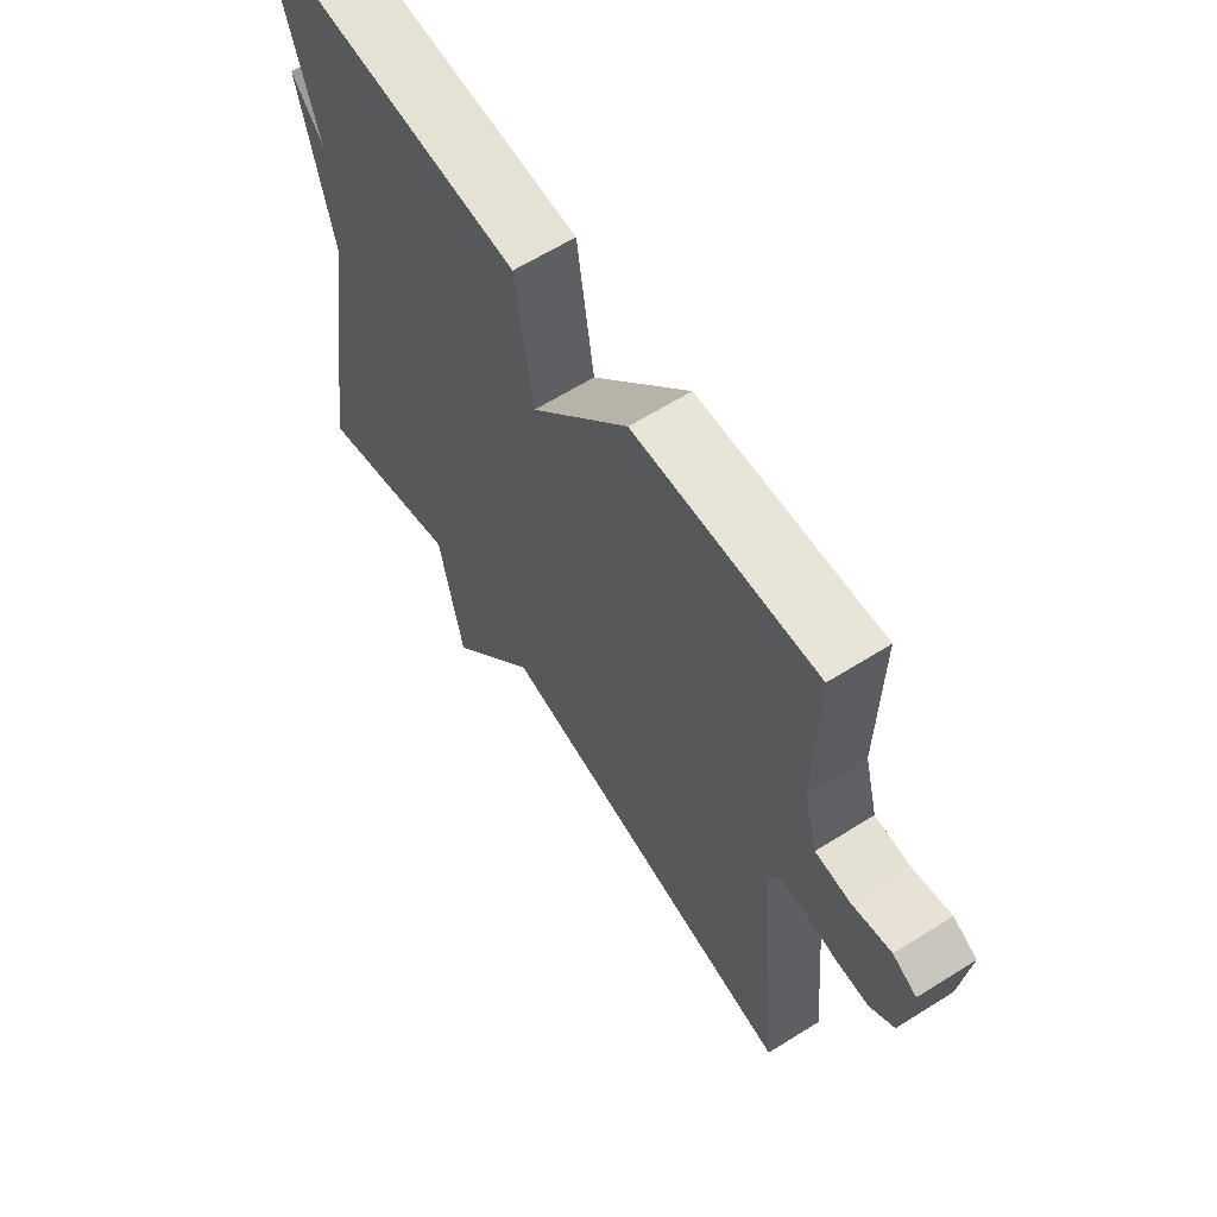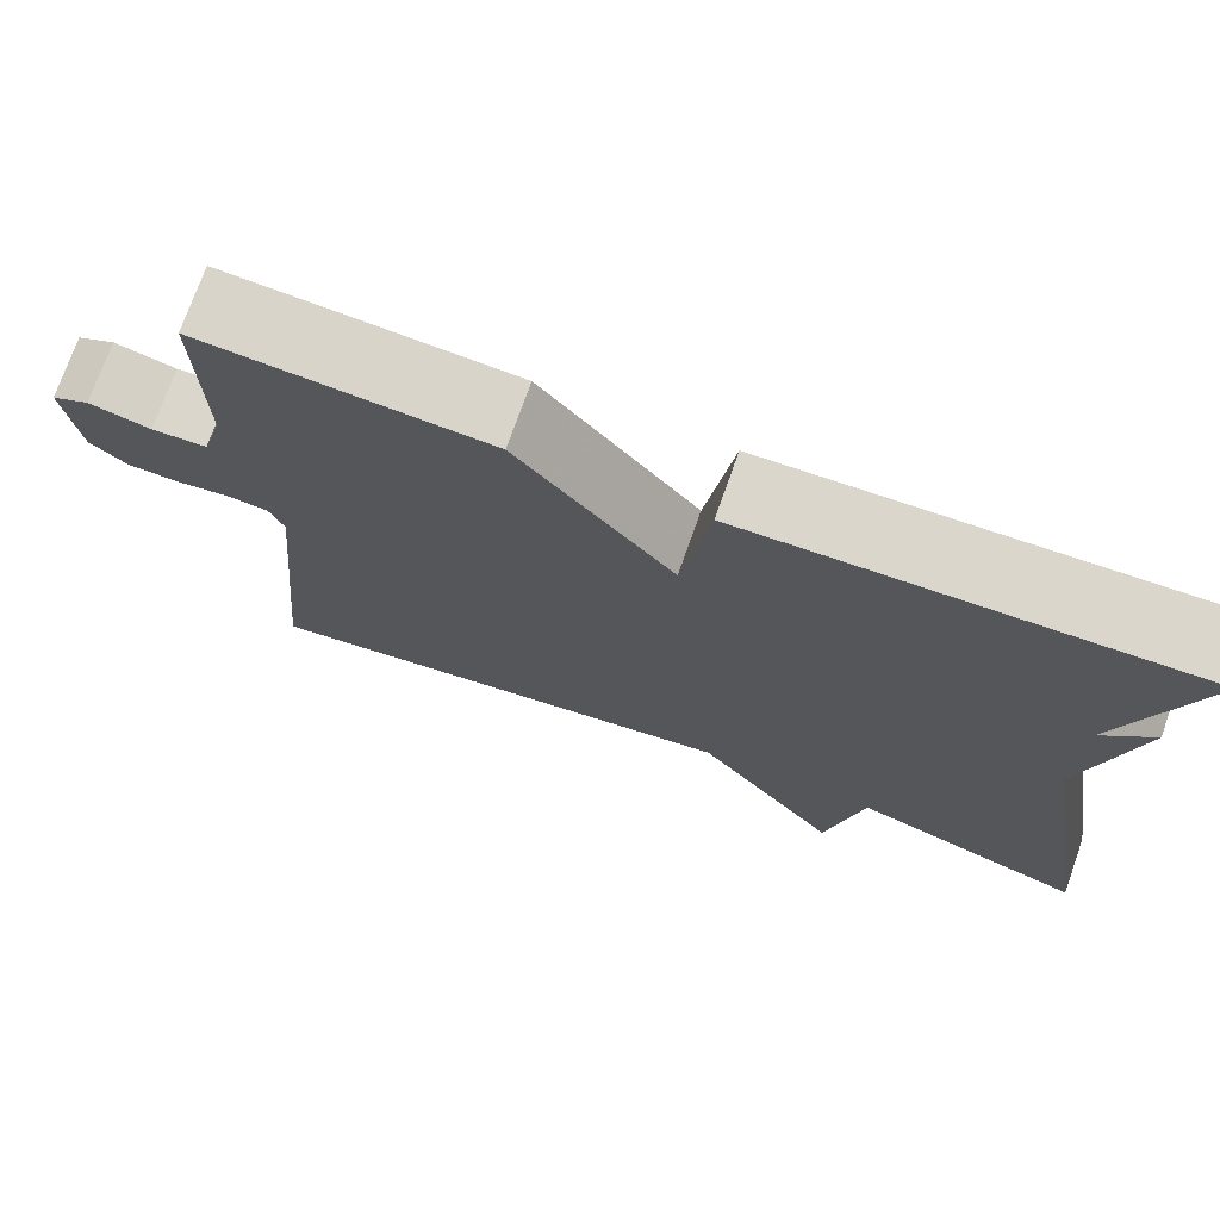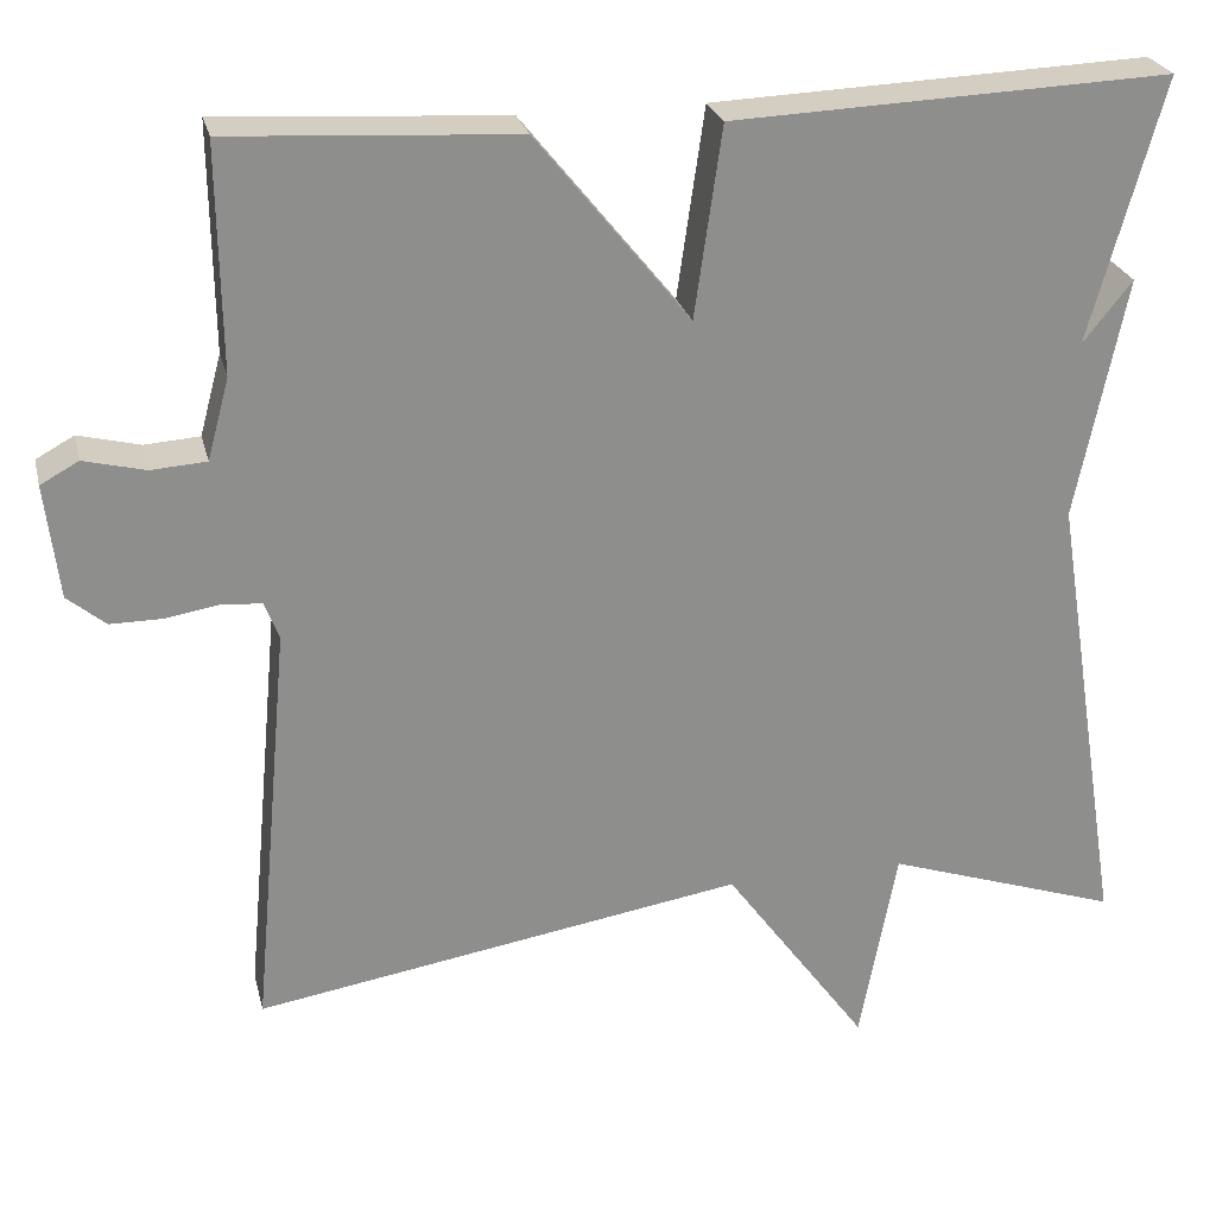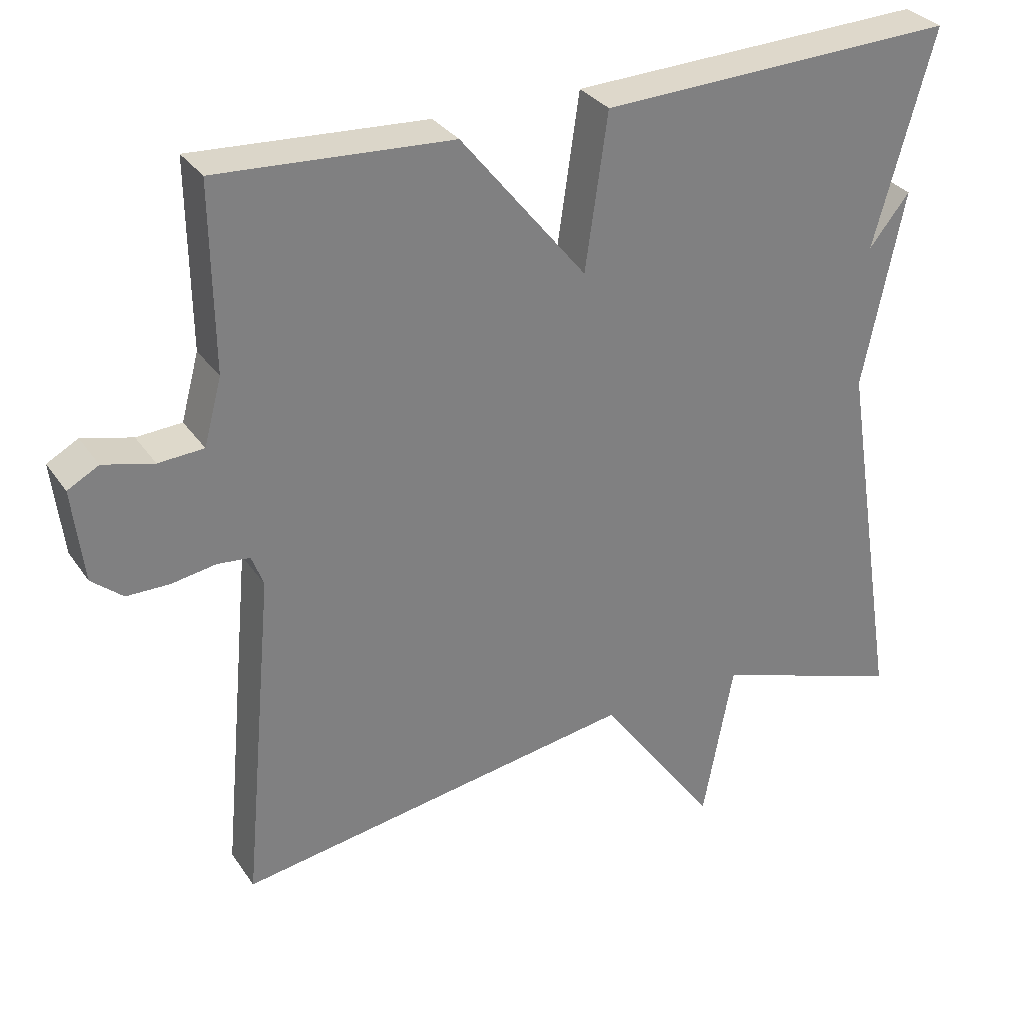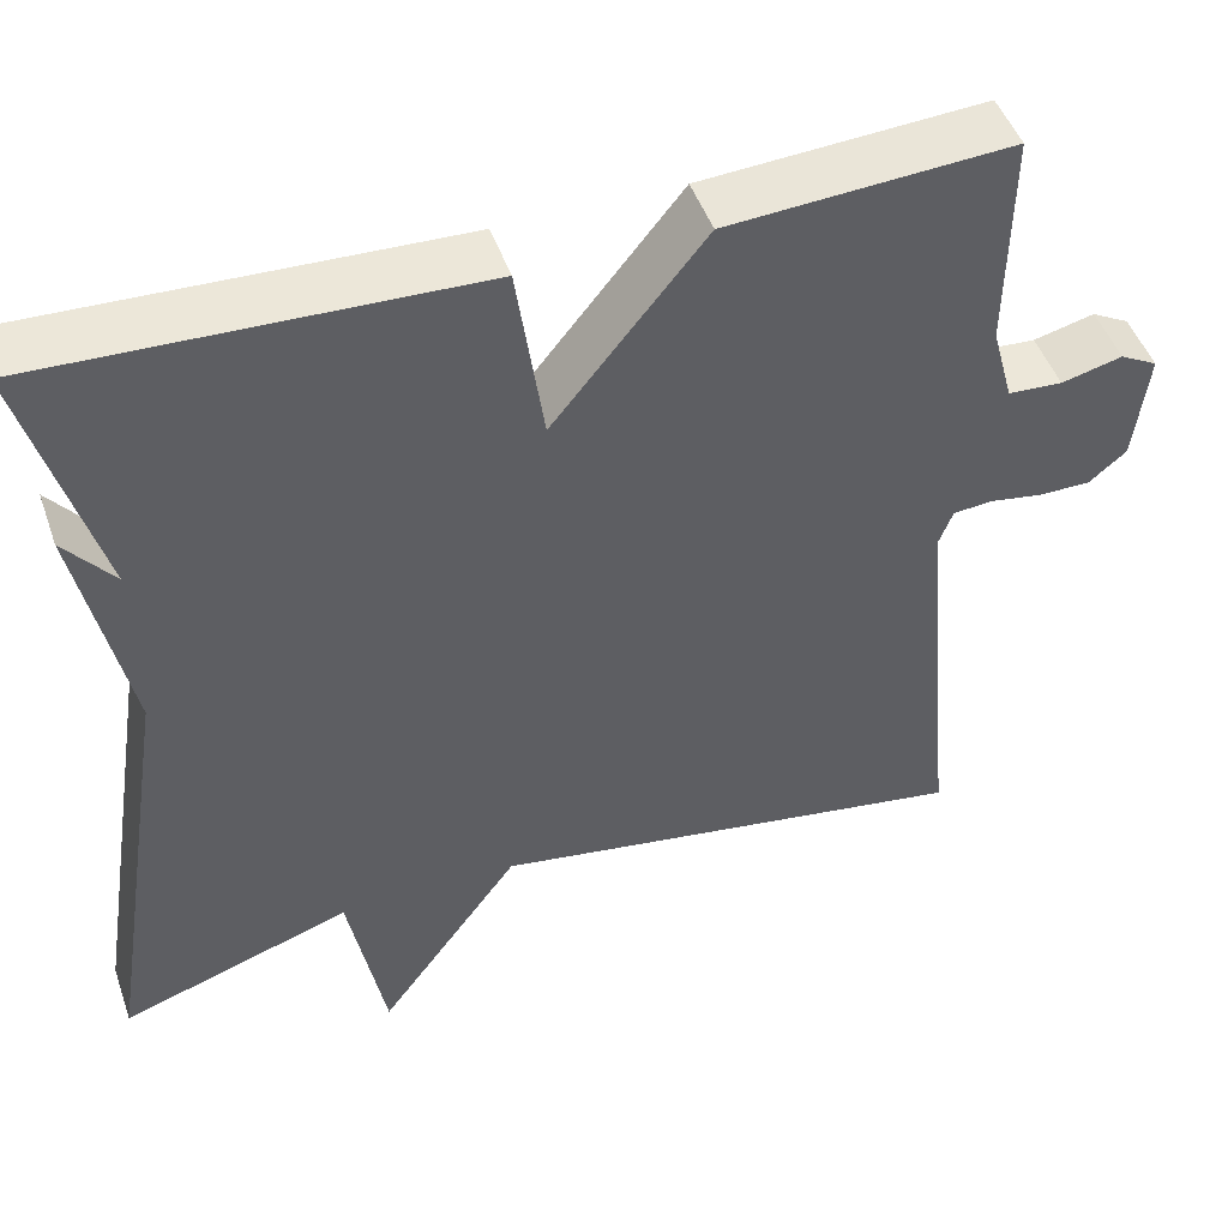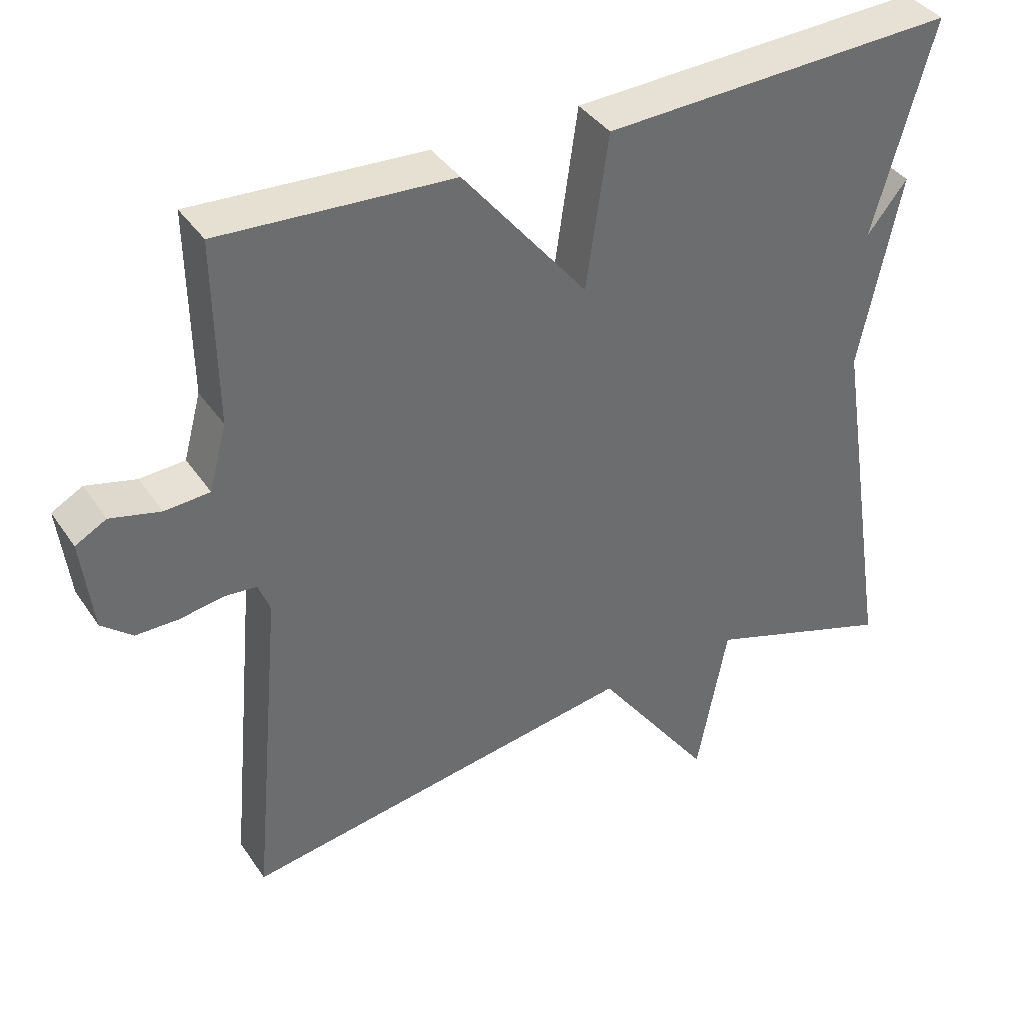
<metadata>
{"format":"obj","ext":"obj","renderer":"f3d","projection":"perspective","resolution":1024,"background":"white","views":[{"elev":63.0,"azim":-122.4,"up":"+Z"},{"elev":74.2,"azim":19.5,"up":"+Z"},{"elev":25.4,"azim":-13.3,"up":"+Z"},{"elev":31.1,"azim":-28.4,"up":"+Z"},{"elev":48.1,"azim":160.9,"up":"+Z"},{"elev":38.8,"azim":-30.5,"up":"+Z"}]}
</metadata>
<code>
v 0.5 0.07 0.5
v 0.419 0.07 0.209
v 0.474 0.07 0.277
v 0.419 0.07 0.009
v 0.5 0.07 -0.5
v 0.241 0.07 -0.413
v 0.2 0.07 -0.631
v 0.041 0.07 -0.413
v -0.5 0.07 -0.5
v -0.458 0.07 -0.045
v -0.474 0.07 -0.003
v -0.518 0.07 0.001
v -0.577 0.07 -0.009
v -0.635 0.07 -0.009
v -0.677 0.07 0.026
v -0.692 0.07 0.152
v -0.65 0.07 0.175
v -0.582 0.07 0.158
v -0.521 0.07 0.162
v -0.497 0.07 0.251
v -0.5 0.07 0.5
v -0.184 0.07 0.481
v -0.014 0.07 0.271
v 0.016 0.07 0.481
v 0.5 0 0.5
v 0.419 0 0.209
v 0.474 0 0.277
v 0.419 0 0.009
v 0.5 0 -0.5
v 0.241 0 -0.413
v 0.2 0 -0.631
v 0.041 0 -0.413
v -0.5 0 -0.5
v -0.458 0 -0.045
v -0.474 0 -0.003
v -0.518 0 0.001
v -0.577 0 -0.009
v -0.635 0 -0.009
v -0.677 0 0.026
v -0.692 0 0.152
v -0.65 0 0.175
v -0.582 0 0.158
v -0.521 0 0.162
v -0.497 0 0.251
v -0.5 0 0.5
v -0.184 0 0.481
v -0.014 0 0.271
v 0.016 0 0.481
f 23 24 1 2
f 20 21 22 23
f 19 20 23 2
f 18 19 2
f 16 17 18
f 15 16 18
f 14 15 18
f 13 14 18
f 12 13 18
f 11 12 18 2
f 10 11 2
f 8 9 10 2
f 6 7 8
f 2 3 4
f 8 2 4
f 6 8 4
f 4 5 6
f 26 25 48 47
f 47 46 45 44
f 26 47 44 43
f 26 43 42
f 42 41 40
f 42 40 39
f 42 39 38
f 42 38 37
f 42 37 36
f 26 42 36 35
f 26 35 34
f 26 34 33 32
f 32 31 30
f 28 27 26
f 28 26 32
f 28 32 30
f 30 29 28
f 1 25 26 2
f 2 26 27 3
f 3 27 28 4
f 4 28 29 5
f 5 29 30 6
f 6 30 31 7
f 7 31 32 8
f 8 32 33 9
f 9 33 34 10
f 10 34 35 11
f 11 35 36 12
f 12 36 37 13
f 13 37 38 14
f 14 38 39 15
f 15 39 40 16
f 16 40 41 17
f 17 41 42 18
f 18 42 43 19
f 19 43 44 20
f 20 44 45 21
f 21 45 46 22
f 22 46 47 23
f 23 47 48 24
f 24 48 25 1

</code>
